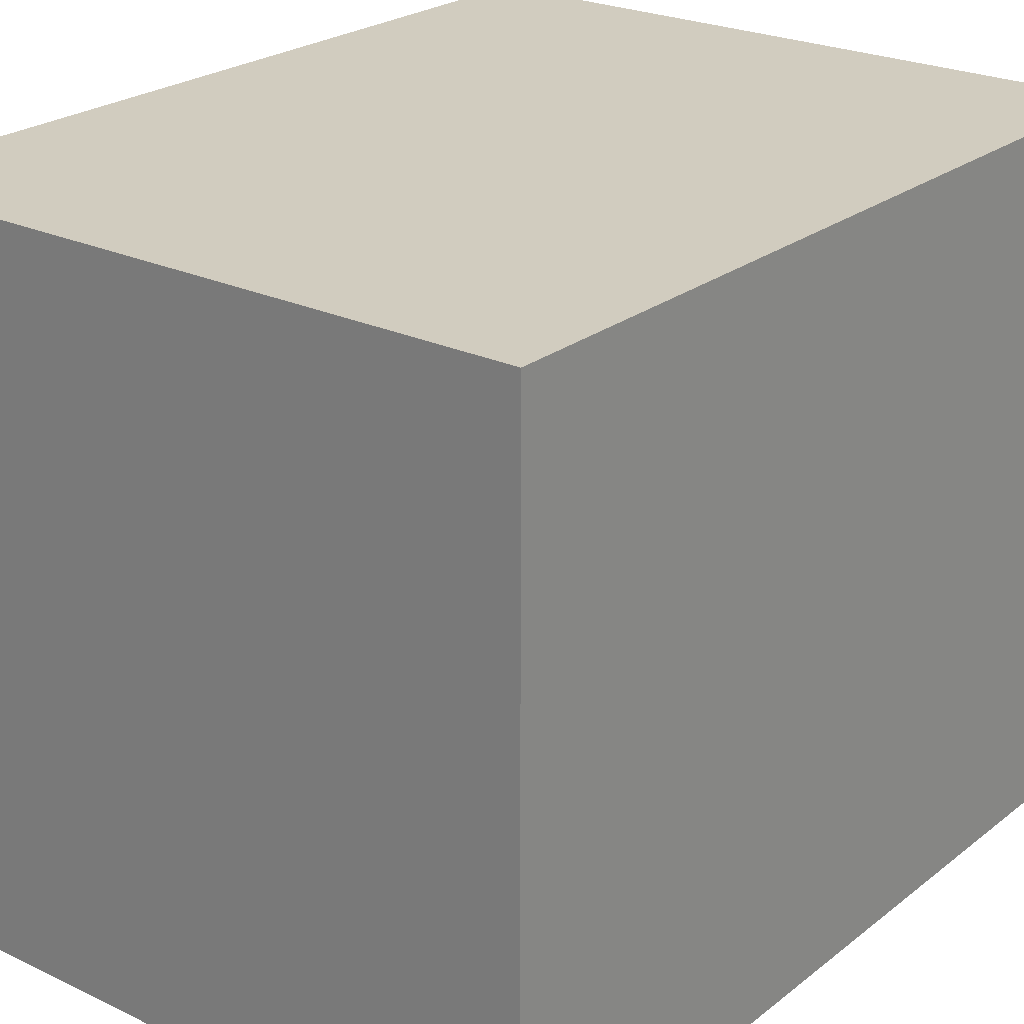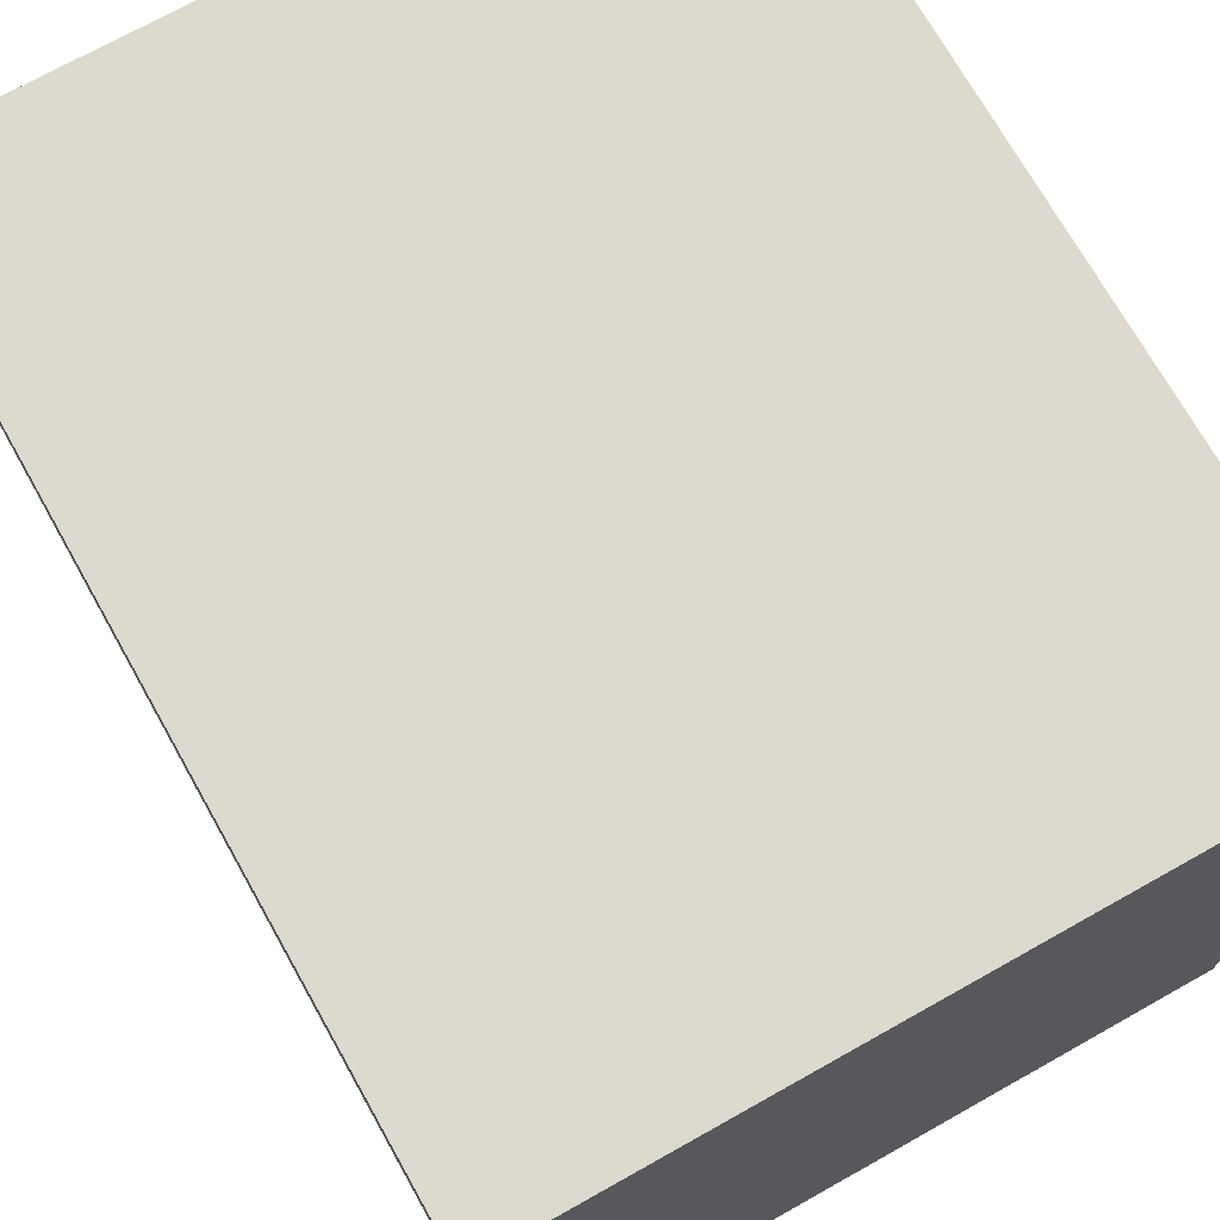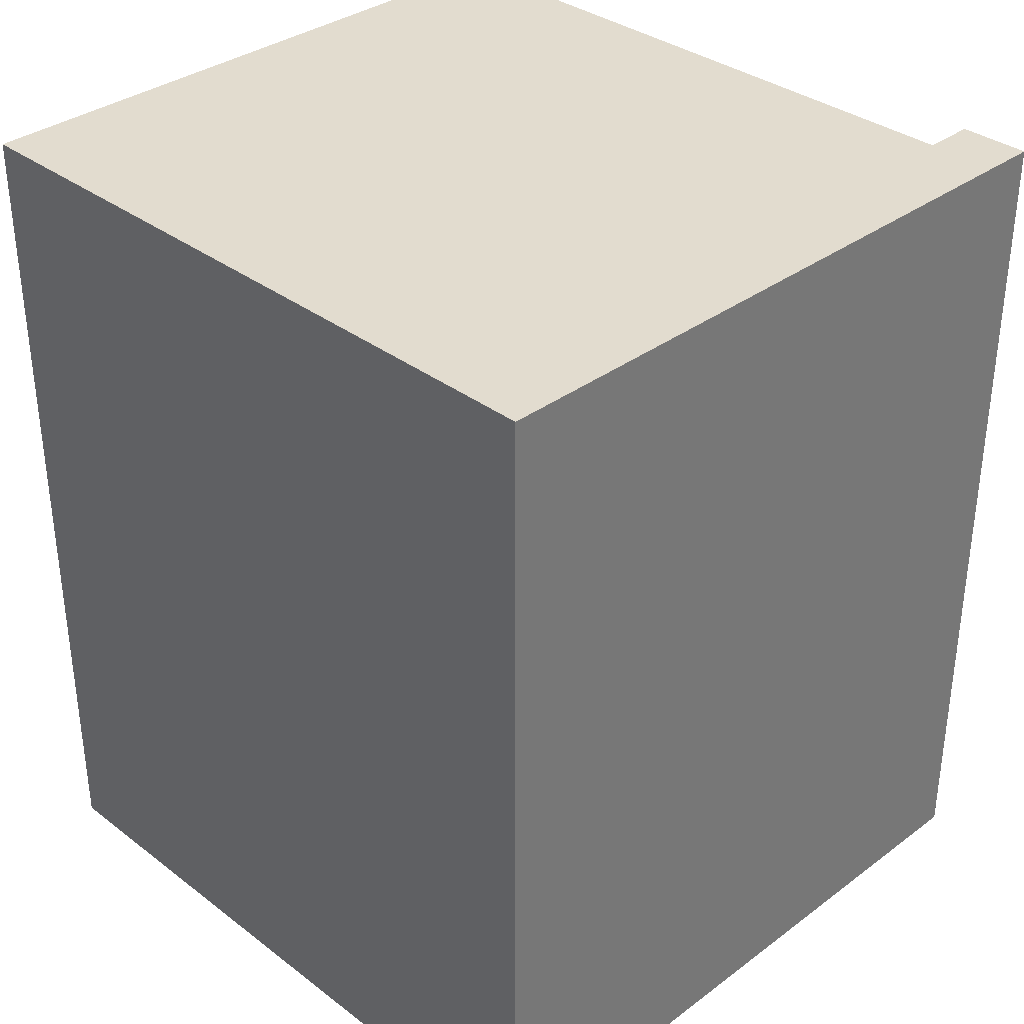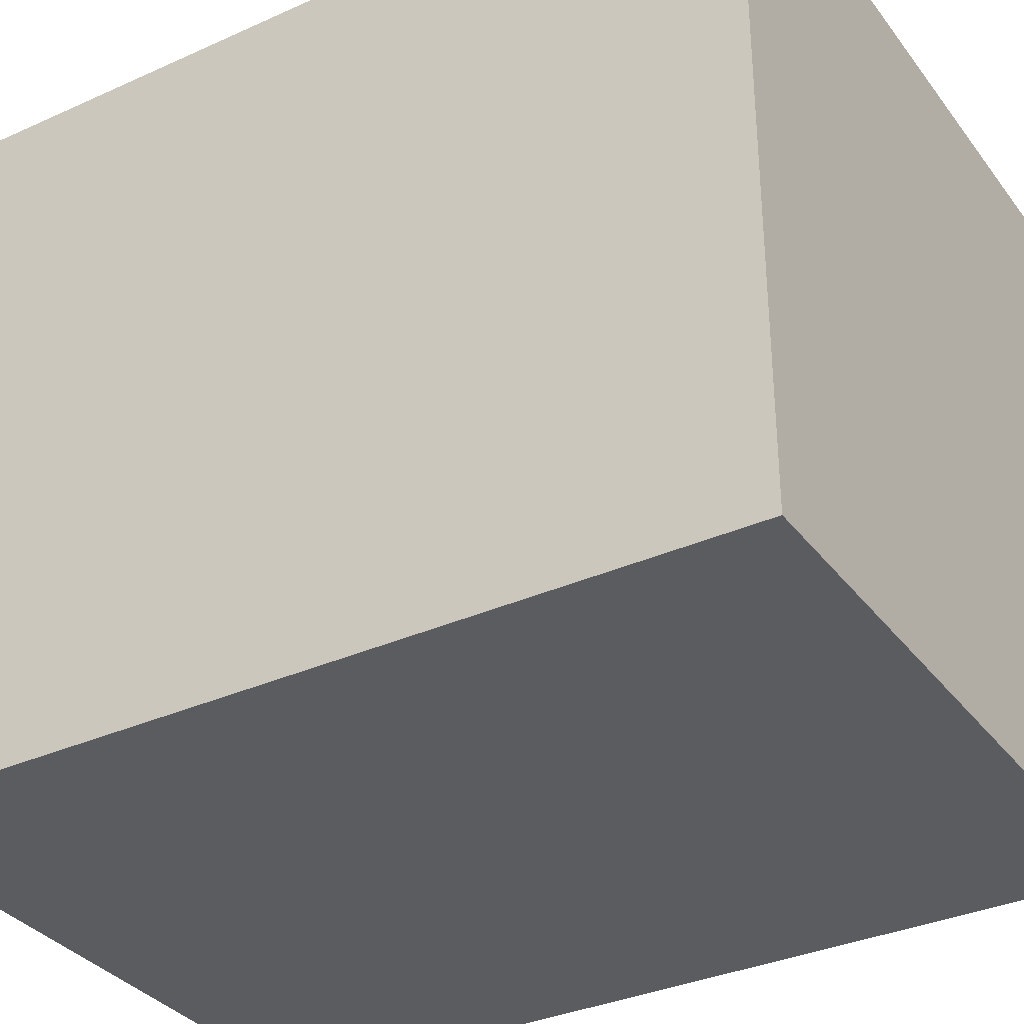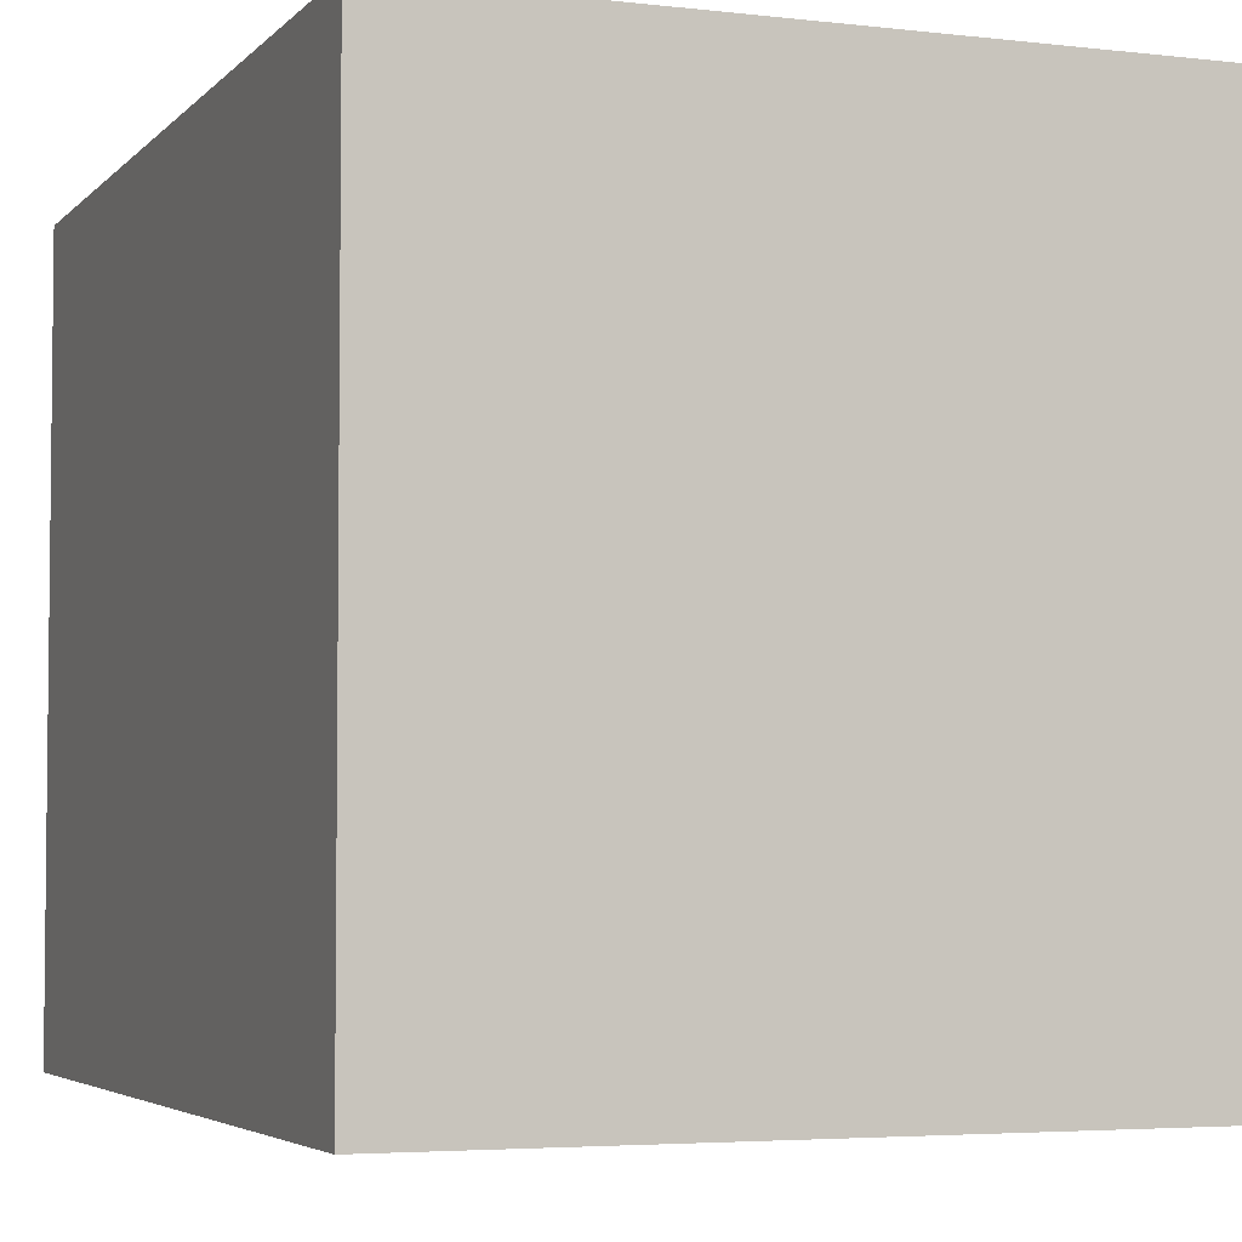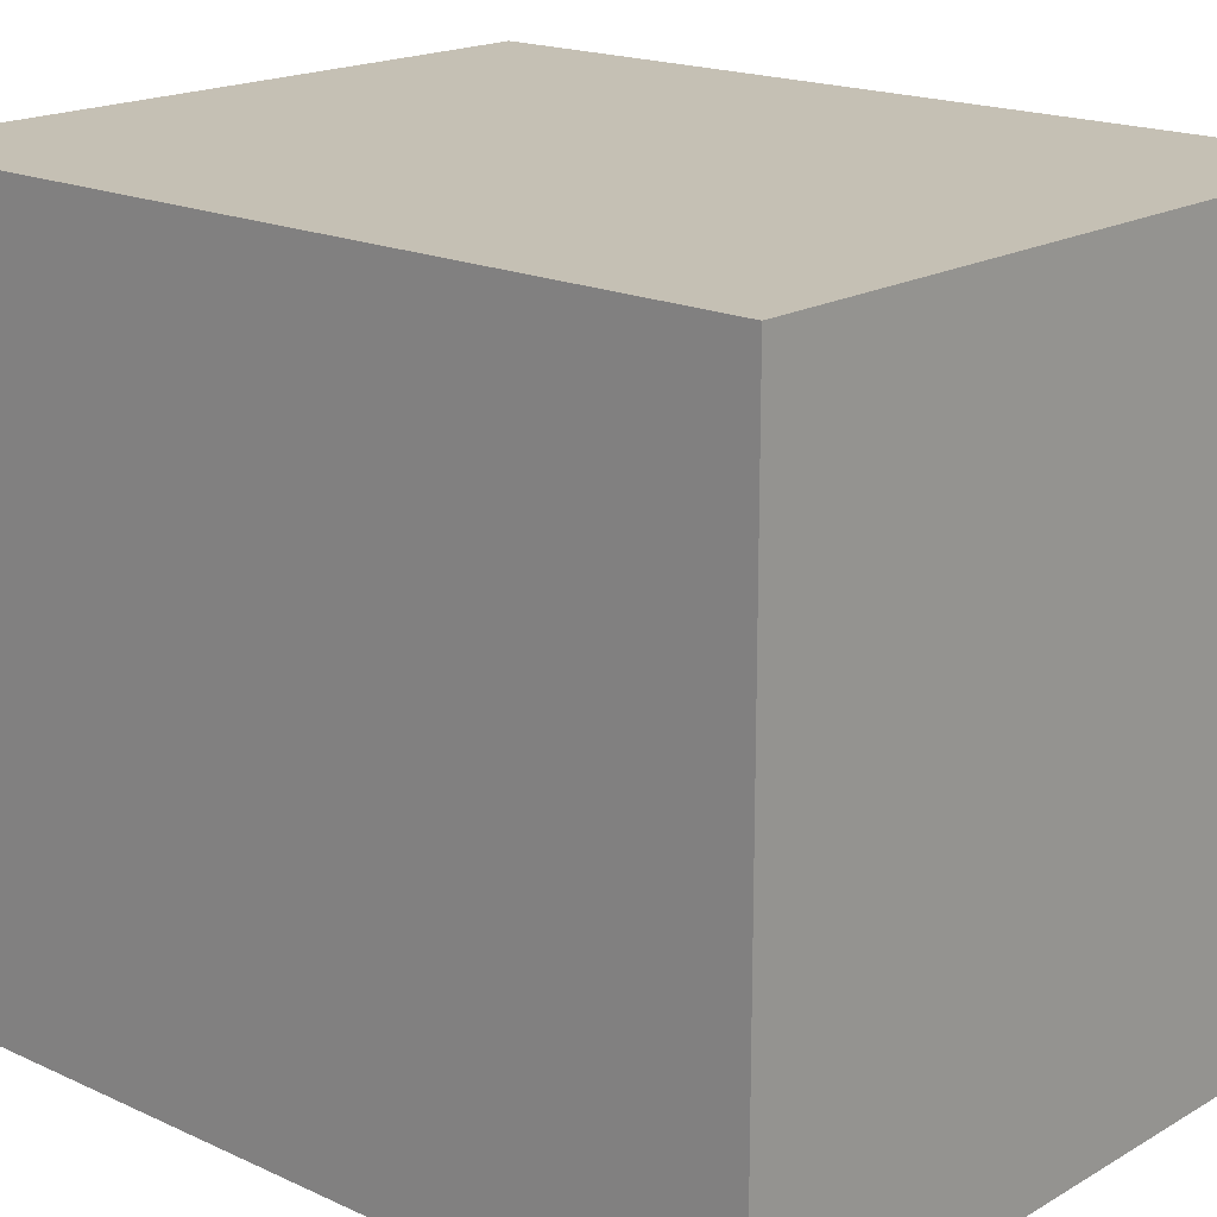
<metadata>
{"format":"obj","ext":"obj","renderer":"f3d","projection":"perspective","resolution":1024,"background":"white","views":[{"elev":24.1,"azim":38.3,"up":"+Y"},{"elev":71.8,"azim":-29.3,"up":"+Y"},{"elev":34.6,"azim":135.3,"up":"+Z"},{"elev":-34.1,"azim":121.4,"up":"+Y"},{"elev":-4.2,"azim":158.9,"up":"+Y"},{"elev":18.2,"azim":131.8,"up":"+Y"}]}
</metadata>
<code>
g default
v 1173 30.06 1089
v 1173 30.06 1208
v 1173 104.6 1089
v 1173 104.4 1208
v 1173 104.5 1148
v 1173 30.06 1148
v 1173 104.5 1150
v 1173 30.06 1150
v 1170 104.5 1150
v 1170 30.06 1150
v 1170 30.06 1208
v 1170 104.4 1208
v 1170 30.06 1089
v 1170 30.06 1148
v 1170 104.5 1148
v 1170 104.6 1089
v 1173 123.1 1087
v 1266 123.1 1087
v 1266 112.9 1087
v 1173 112.9 1087
v 1166 112.9 1087
v 1166 123.1 1087
v 1266 20.85 1087
v 1173 20.85 1087
v 1173 30.06 1087
v 1173 104.6 1087
v 1173 112.9 1211
v 1173 123.1 1211
v 1166 123.1 1211
v 1166 112.9 1211
v 1266 112.9 1211
v 1266 123.1 1211
v 1266 20.85 1211
v 1173 104.4 1211
v 1173 30.06 1211
v 1173 20.85 1211
g Counter2
f 17 18 19 20
f 22 21 30 29
f 20 26 3 5 7 4 34 27
f 27 28 29 30
f 17 20 21 22
f 2 8 6 1 25 24 36 35
f 9 10 11 12
f 27 31 32 28
f 13 14 15 16
f 5 6 8 7
f 7 8 10 9
f 8 2 11 10
f 2 4 12 11
f 4 7 9 12
f 1 6 14 13
f 6 5 15 14
f 5 3 16 15
f 3 1 13 16
f 33 31 27 34 35 36
f 20 19 23 24 25 26
f 18 17 28 32
f 21 20 27 30
f 1 3 26 25
f 22 29 28 17
f 18 32 31 19
f 19 31 33 23
f 4 2 35 34
f 23 33 36 24

</code>
